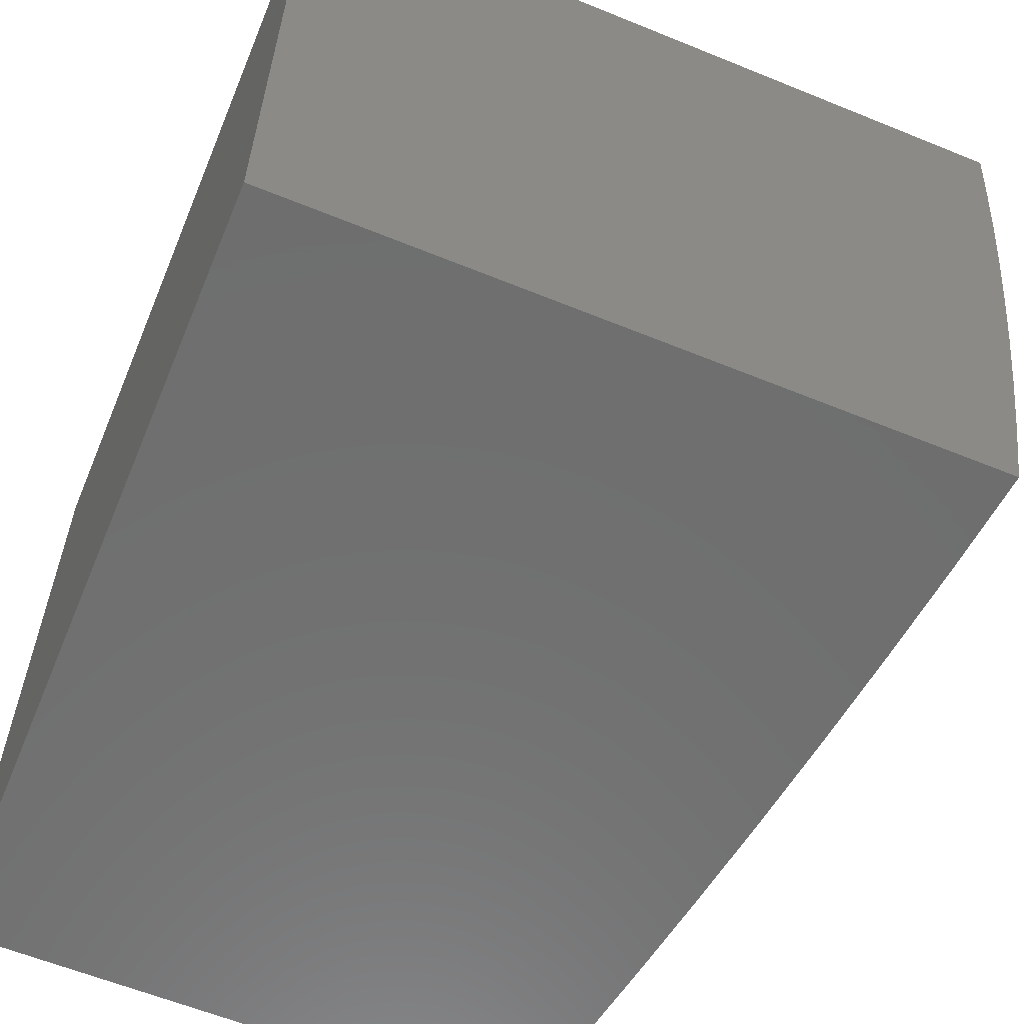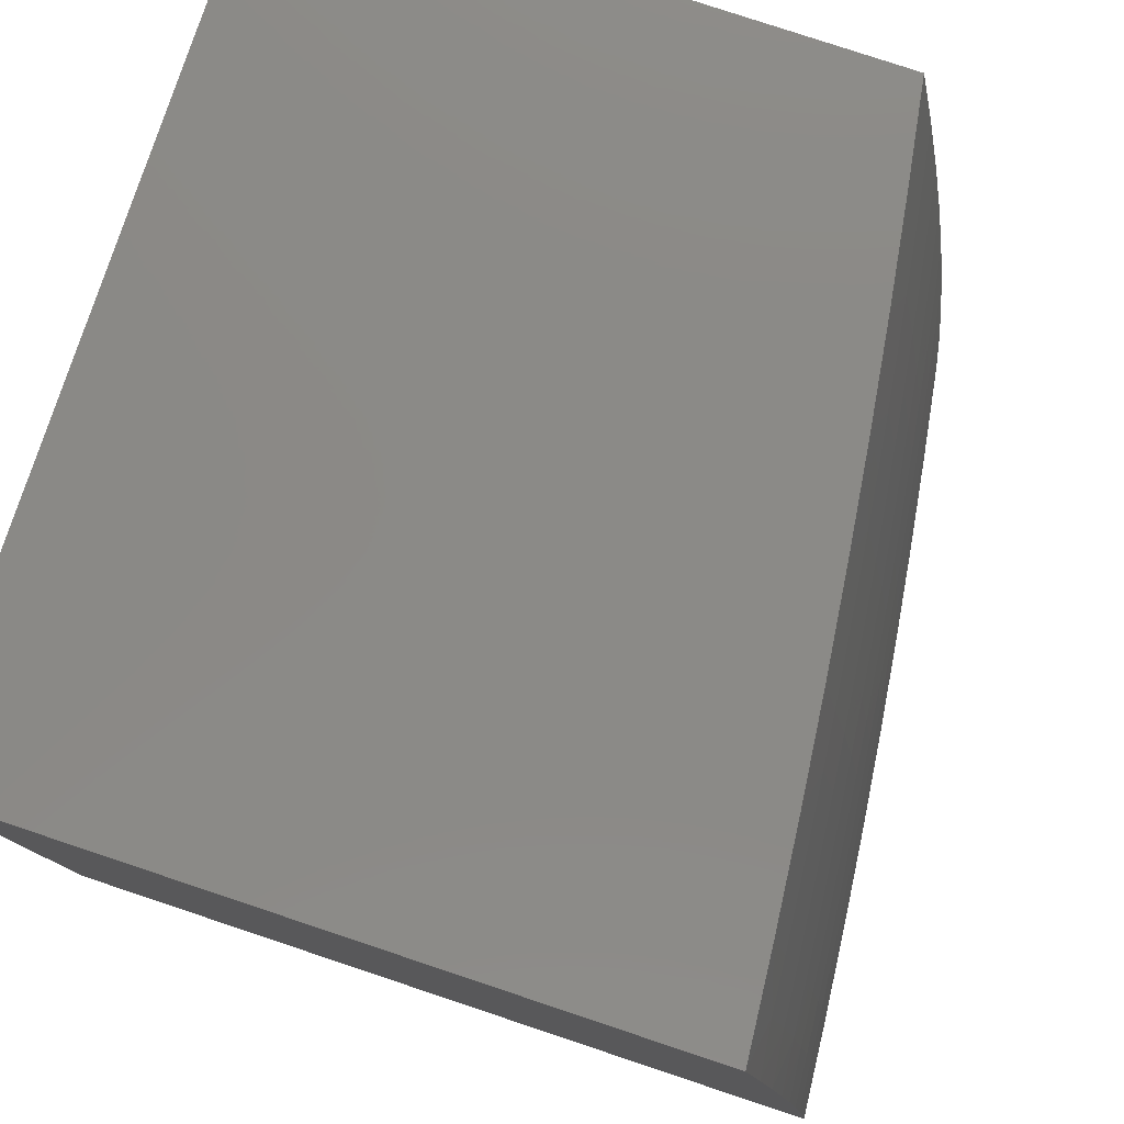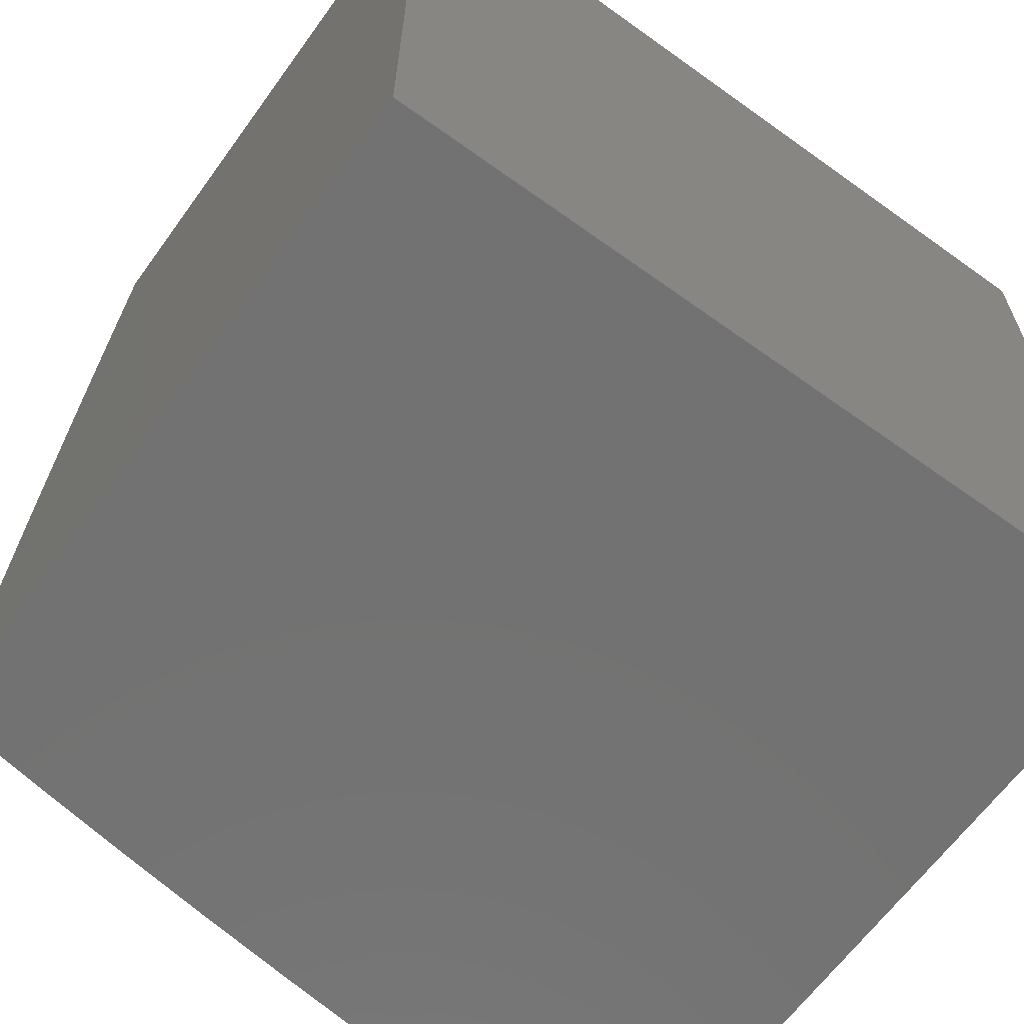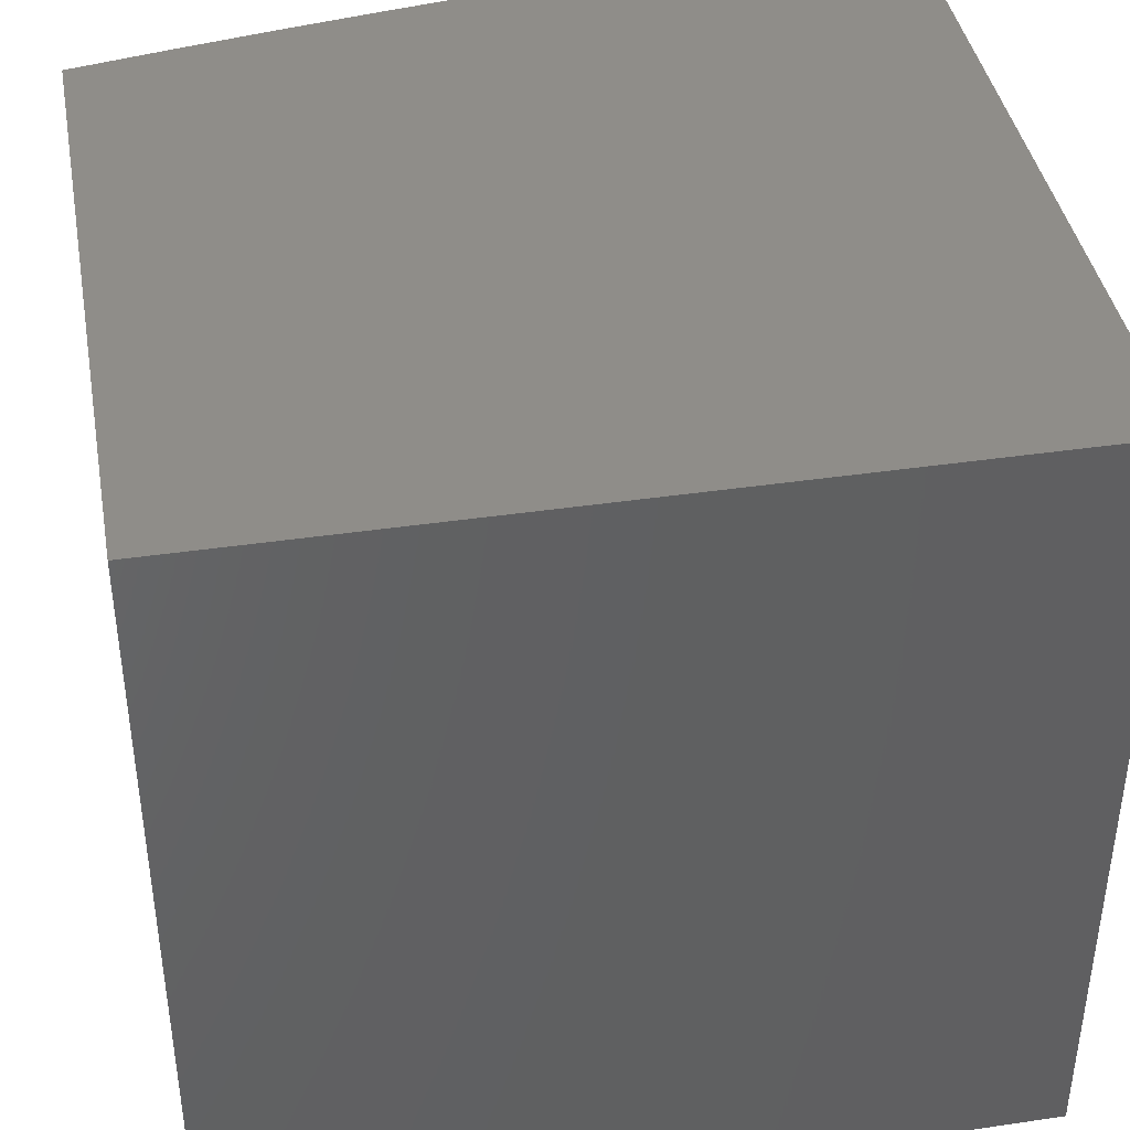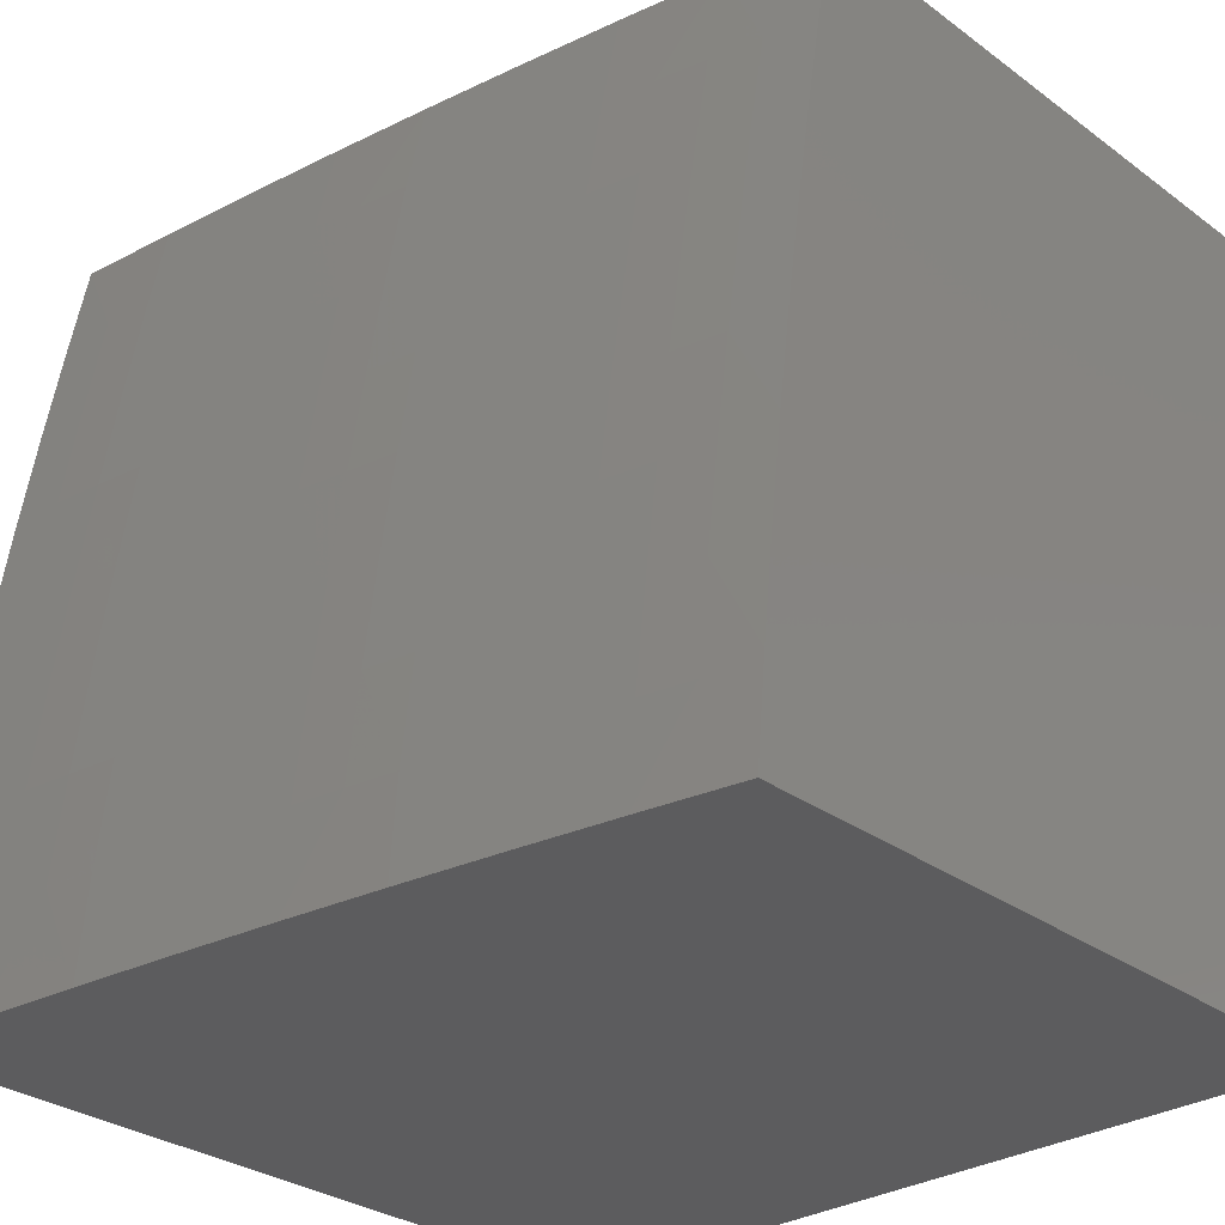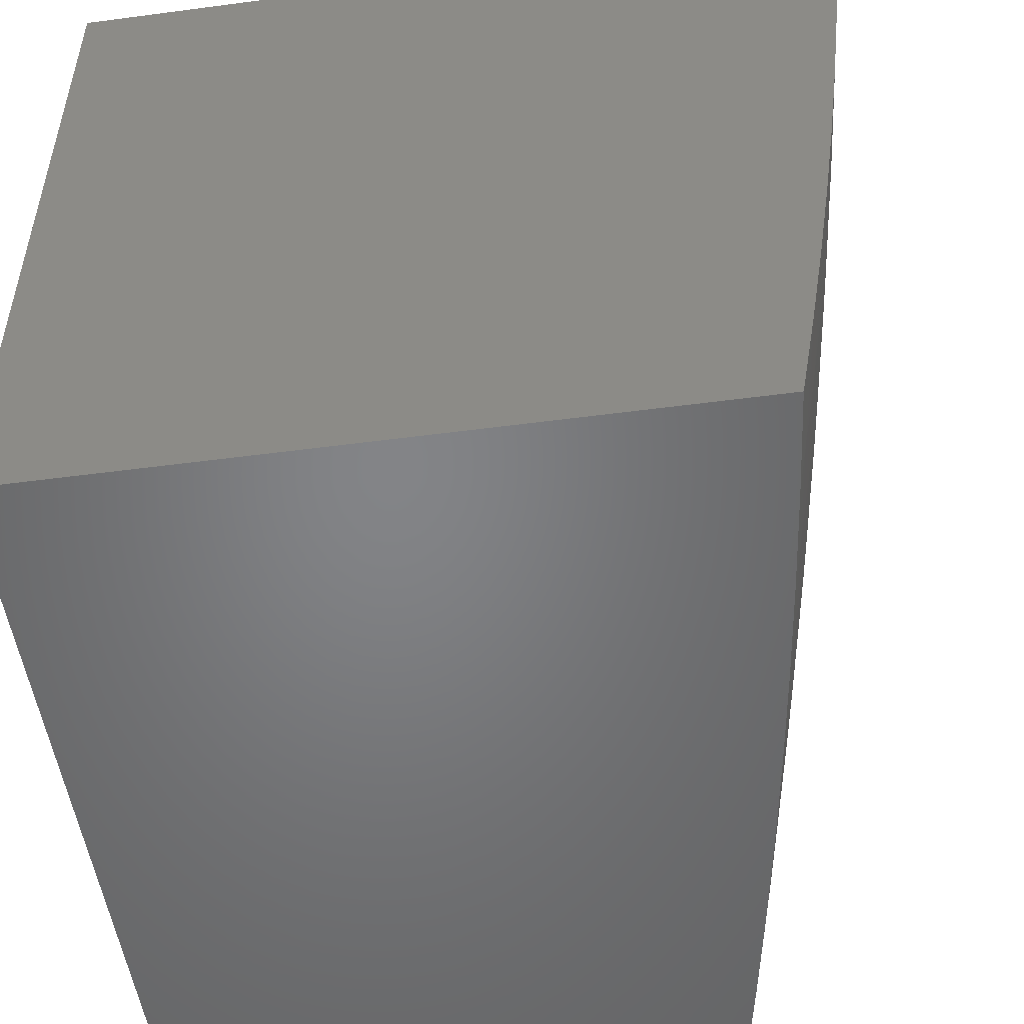
<metadata>
{"format":"stl","ext":"stl","renderer":"f3d","projection":"perspective","resolution":1024,"background":"white","views":[{"elev":-60.7,"azim":-22.6,"up":"+Z"},{"elev":79.2,"azim":18.4,"up":"+Y"},{"elev":-64.2,"azim":-125.9,"up":"+Y"},{"elev":40.8,"azim":-100.2,"up":"+Z"},{"elev":-29.7,"azim":133.0,"up":"+Y"},{"elev":-51.7,"azim":8.2,"up":"+Z"}]}
</metadata>
<code>
# stl→obj: 141 verts, 278 faces
v 10.88 1 -1.876
v 10.86 1 -2
v 10.85 1.115 -1.937
v 10.84 1.126 -2
v 10.84 1.241 -1.937
v 10.83 1.251 -2
v 10.82 1.367 -1.937
v 10.81 1.377 -2
v 10.81 1.493 -1.937
v 10.8 1.502 -2
v 10.79 1.62 -1.937
v 10.78 1.627 -2
v 10.77 1.747 -1.937
v 10.76 1.751 -2
v 10.74 1.874 -1.937
v 10.73 1.876 -2
v 10.71 2 -2
v 10.73 2 -1.876
v 10.76 1.876 -1.874
v 10.78 1.749 -1.874
v 10.8 1.622 -1.874
v 10.82 1.495 -1.874
v 10.83 1.368 -1.874
v 10.85 1.242 -1.874
v 10.87 1.116 -1.874
v 10.88 1.117 -1.811
v 10.9 1 -1.751
v 10.88 1.118 -1.748
v 10.89 1.118 -1.686
v 10.88 1.245 -1.686
v 10.89 1.246 -1.623
v 10.87 1.373 -1.623
v 10.88 1.374 -1.56
v 10.86 1.501 -1.56
v 10.87 1.502 -1.498
v 10.85 1.63 -1.498
v 10.86 1.631 -1.435
v 10.84 1.759 -1.435
v 10.85 1.76 -1.373
v 10.82 1.888 -1.373
v 10.83 1.889 -1.31
v 10.8 2 -1.376
v 10.82 2 -1.251
v 10.76 1.878 -1.811
v 10.75 2 -1.751
v 10.77 1.88 -1.748
v 10.78 1.881 -1.686
v 10.8 1.752 -1.748
v 10.81 1.753 -1.686
v 10.82 1.625 -1.748
v 10.83 1.626 -1.686
v 10.84 1.497 -1.748
v 10.85 1.499 -1.686
v 10.85 1.371 -1.748
v 10.86 1.372 -1.686
v 10.87 1.244 -1.748
v 10.77 2 -1.626
v 10.79 1.883 -1.623
v 10.81 1.755 -1.623
v 10.84 1.627 -1.623
v 10.85 1.5 -1.623
v 10.8 1.884 -1.56
v 10.79 2 -1.501
v 10.81 1.886 -1.498
v 10.82 1.887 -1.435
v 10.83 1.758 -1.498
v 10.83 2 -1.126
v 10.84 1.892 -1.186
v 10.84 1.891 -1.248
v 10.85 1.761 -1.31
v 10.87 1.632 -1.373
v 10.88 1.503 -1.435
v 10.89 1.375 -1.498
v 10.9 1.247 -1.56
v 10.9 1.119 -1.623
v 10.91 1 -1.626
v 10.84 2 -1
v 10.86 1.894 -1.062
v 10.85 1.893 -1.124
v 10.87 1.763 -1.186
v 10.86 1.762 -1.248
v 10.88 1.634 -1.248
v 10.87 1.633 -1.31
v 10.89 1.505 -1.31
v 10.89 1.504 -1.373
v 10.9 1.377 -1.373
v 10.9 1.376 -1.435
v 10.91 1.249 -1.435
v 10.9 1.248 -1.498
v 10.92 1.121 -1.498
v 10.91 1.12 -1.56
v 10.93 1 -1.501
v 10.86 1.876 -1
v 10.88 1.765 -1.062
v 10.87 1.764 -1.124
v 10.89 1.636 -1.124
v 10.89 1.635 -1.186
v 10.91 1.507 -1.186
v 10.9 1.506 -1.248
v 10.92 1.379 -1.248
v 10.91 1.378 -1.31
v 10.93 1.251 -1.31
v 10.92 1.25 -1.373
v 10.93 1.122 -1.373
v 10.93 1.122 -1.435
v 10.95 1 -1.376
v 10.89 1.751 -1
v 10.9 1.637 -1.062
v 10.91 1.508 -1.124
v 10.92 1.379 -1.186
v 10.93 1.251 -1.248
v 10.94 1.123 -1.31
v 10.91 1.627 -1
v 10.92 1.509 -1.062
v 10.93 1.38 -1.124
v 10.94 1.252 -1.186
v 10.95 1.124 -1.248
v 10.96 1 -1.251
v 10.92 1.502 -1
v 10.94 1.381 -1.062
v 10.95 1.253 -1.124
v 10.95 1.124 -1.186
v 10.94 1.377 -1
v 10.95 1.253 -1.062
v 10.96 1.125 -1.124
v 10.97 1 -1.126
v 10.96 1.251 -1
v 10.97 1.125 -1.062
v 10.97 1.126 -1
v 10.98 1 -1
v 10.86 1.243 -1.811
v 10.84 1.369 -1.811
v 10.83 1.496 -1.811
v 10.81 1.623 -1.811
v 10.79 1.75 -1.811
v 10.84 1.628 -1.56
v 10.82 1.756 -1.56
v 10 2 -1
v 10 2 -2
v 10 1 -2
v 10 1 -1
f 1 2 3
f 3 2 4
f 3 4 5
f 5 4 6
f 5 6 7
f 7 6 8
f 7 8 9
f 9 8 10
f 9 10 11
f 11 10 12
f 11 12 13
f 13 12 14
f 13 14 15
f 15 14 16
f 15 16 17
f 17 18 15
f 15 18 19
f 15 19 13
f 13 19 20
f 13 20 11
f 11 20 21
f 11 21 9
f 9 21 22
f 9 22 7
f 7 22 23
f 7 23 5
f 5 23 24
f 5 24 3
f 3 24 25
f 3 25 1
f 1 25 26
f 1 26 27
f 27 26 28
f 27 28 29
f 29 28 30
f 29 30 31
f 31 30 32
f 31 32 33
f 33 32 34
f 33 34 35
f 35 34 36
f 35 36 37
f 37 36 38
f 37 38 39
f 39 38 40
f 39 40 41
f 41 40 42
f 41 42 43
f 19 18 44
f 44 18 45
f 44 45 46
f 46 45 47
f 46 47 48
f 48 47 49
f 48 49 50
f 50 49 51
f 50 51 52
f 52 51 53
f 52 53 54
f 54 53 55
f 54 55 56
f 56 55 30
f 56 30 28
f 45 57 47
f 47 57 58
f 47 58 49
f 49 58 59
f 49 59 51
f 51 59 60
f 51 60 53
f 53 60 61
f 53 61 55
f 55 61 32
f 55 32 30
f 58 57 62
f 62 57 63
f 62 63 64
f 64 63 65
f 64 65 66
f 66 65 38
f 66 38 36
f 63 42 65
f 65 42 40
f 65 40 38
f 67 68 43
f 43 68 69
f 43 69 41
f 41 69 70
f 41 70 39
f 39 70 71
f 39 71 37
f 37 71 72
f 37 72 35
f 35 72 73
f 35 73 33
f 33 73 74
f 33 74 31
f 31 74 75
f 31 75 29
f 29 75 76
f 29 76 27
f 77 78 67
f 67 78 79
f 67 79 68
f 68 79 80
f 68 80 81
f 81 80 82
f 81 82 83
f 83 82 84
f 83 84 85
f 85 84 86
f 85 86 87
f 87 86 88
f 87 88 89
f 89 88 90
f 89 90 91
f 91 90 92
f 91 92 76
f 77 93 78
f 78 93 94
f 78 94 95
f 95 94 96
f 95 96 97
f 97 96 98
f 97 98 99
f 99 98 100
f 99 100 101
f 101 100 102
f 101 102 103
f 103 102 104
f 103 104 105
f 105 104 106
f 105 106 92
f 93 107 94
f 94 107 108
f 94 108 96
f 96 108 109
f 96 109 98
f 98 109 110
f 98 110 100
f 100 110 111
f 100 111 102
f 102 111 112
f 102 112 104
f 104 112 106
f 107 113 108
f 108 113 114
f 108 114 109
f 109 114 115
f 109 115 110
f 110 115 116
f 110 116 111
f 111 116 117
f 111 117 112
f 112 117 118
f 112 118 106
f 113 119 114
f 114 119 120
f 114 120 115
f 115 120 121
f 115 121 116
f 116 121 122
f 116 122 117
f 117 122 118
f 119 123 120
f 120 123 124
f 120 124 121
f 121 124 125
f 121 125 122
f 122 125 126
f 122 126 118
f 123 127 124
f 124 127 128
f 124 128 125
f 125 128 126
f 127 129 128
f 128 129 130
f 128 130 126
f 56 28 26
f 26 25 131
f 131 25 24
f 131 24 132
f 132 24 23
f 132 23 133
f 133 23 22
f 133 22 134
f 134 22 21
f 134 21 135
f 135 21 20
f 135 20 44
f 44 20 19
f 91 76 75
f 105 92 90
f 89 91 74
f 74 91 75
f 103 105 88
f 88 105 90
f 54 56 131
f 131 56 26
f 54 131 132
f 87 89 73
f 73 89 74
f 101 103 86
f 86 103 88
f 52 54 132
f 52 132 133
f 34 32 61
f 85 87 72
f 72 87 73
f 99 101 84
f 84 101 86
f 50 52 133
f 50 133 134
f 34 61 136
f 136 61 60
f 136 60 137
f 137 60 59
f 137 59 62
f 62 59 58
f 83 85 71
f 71 85 72
f 97 99 82
f 82 99 84
f 48 50 134
f 48 134 135
f 66 36 136
f 136 36 34
f 66 136 137
f 81 83 70
f 70 83 71
f 95 97 80
f 80 97 82
f 46 48 135
f 46 135 44
f 64 66 137
f 64 137 62
f 68 81 69
f 69 81 70
f 78 95 79
f 79 95 80
f 77 67 138
f 138 67 43
f 138 43 42
f 42 63 138
f 138 63 57
f 138 57 139
f 139 57 45
f 139 45 18
f 18 17 139
f 17 16 139
f 139 16 14
f 139 14 12
f 139 12 140
f 140 12 10
f 140 10 8
f 8 6 140
f 140 6 4
f 140 4 2
f 130 129 141
f 141 129 127
f 141 127 123
f 123 119 141
f 141 119 113
f 141 113 138
f 138 113 107
f 138 107 93
f 93 77 138
f 2 1 140
f 140 1 27
f 140 27 76
f 140 76 141
f 141 76 92
f 141 92 106
f 106 118 141
f 141 118 126
f 141 126 130
f 138 139 141
f 141 139 140

</code>
